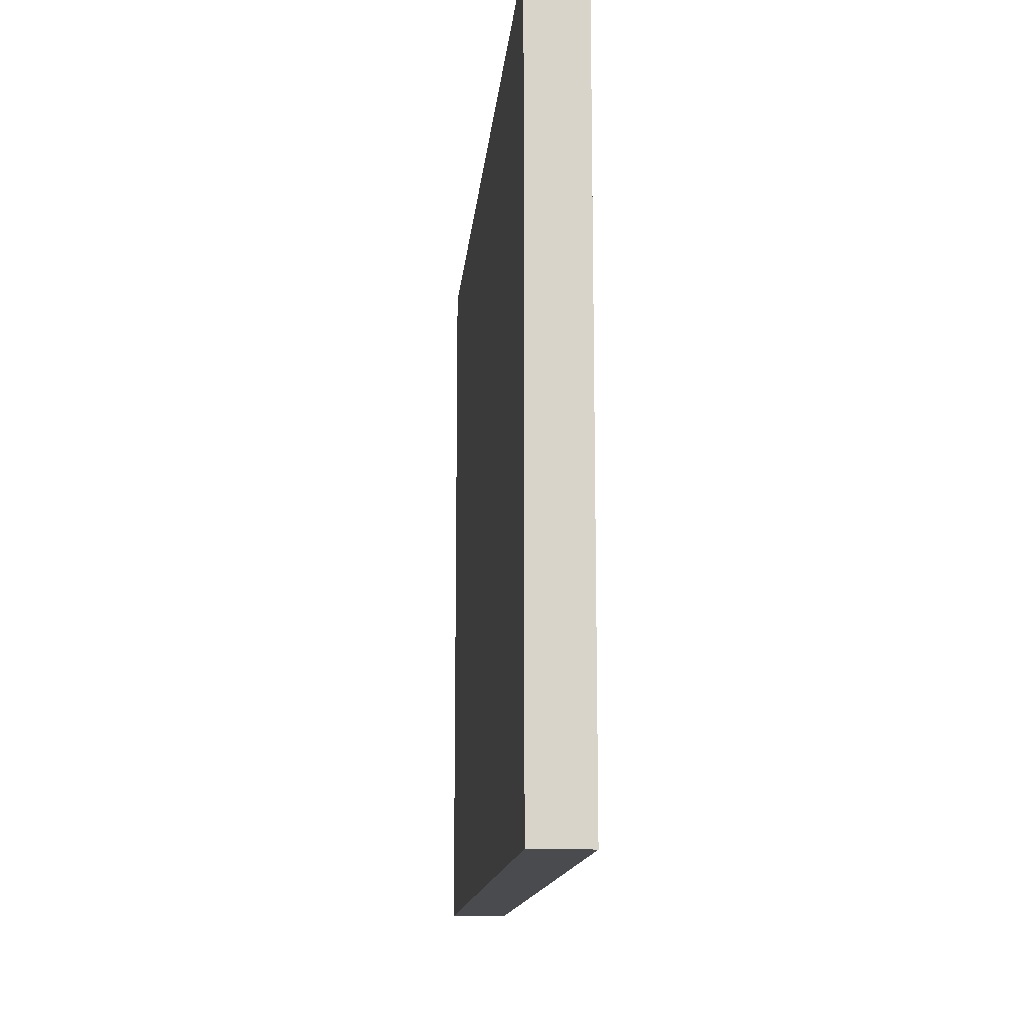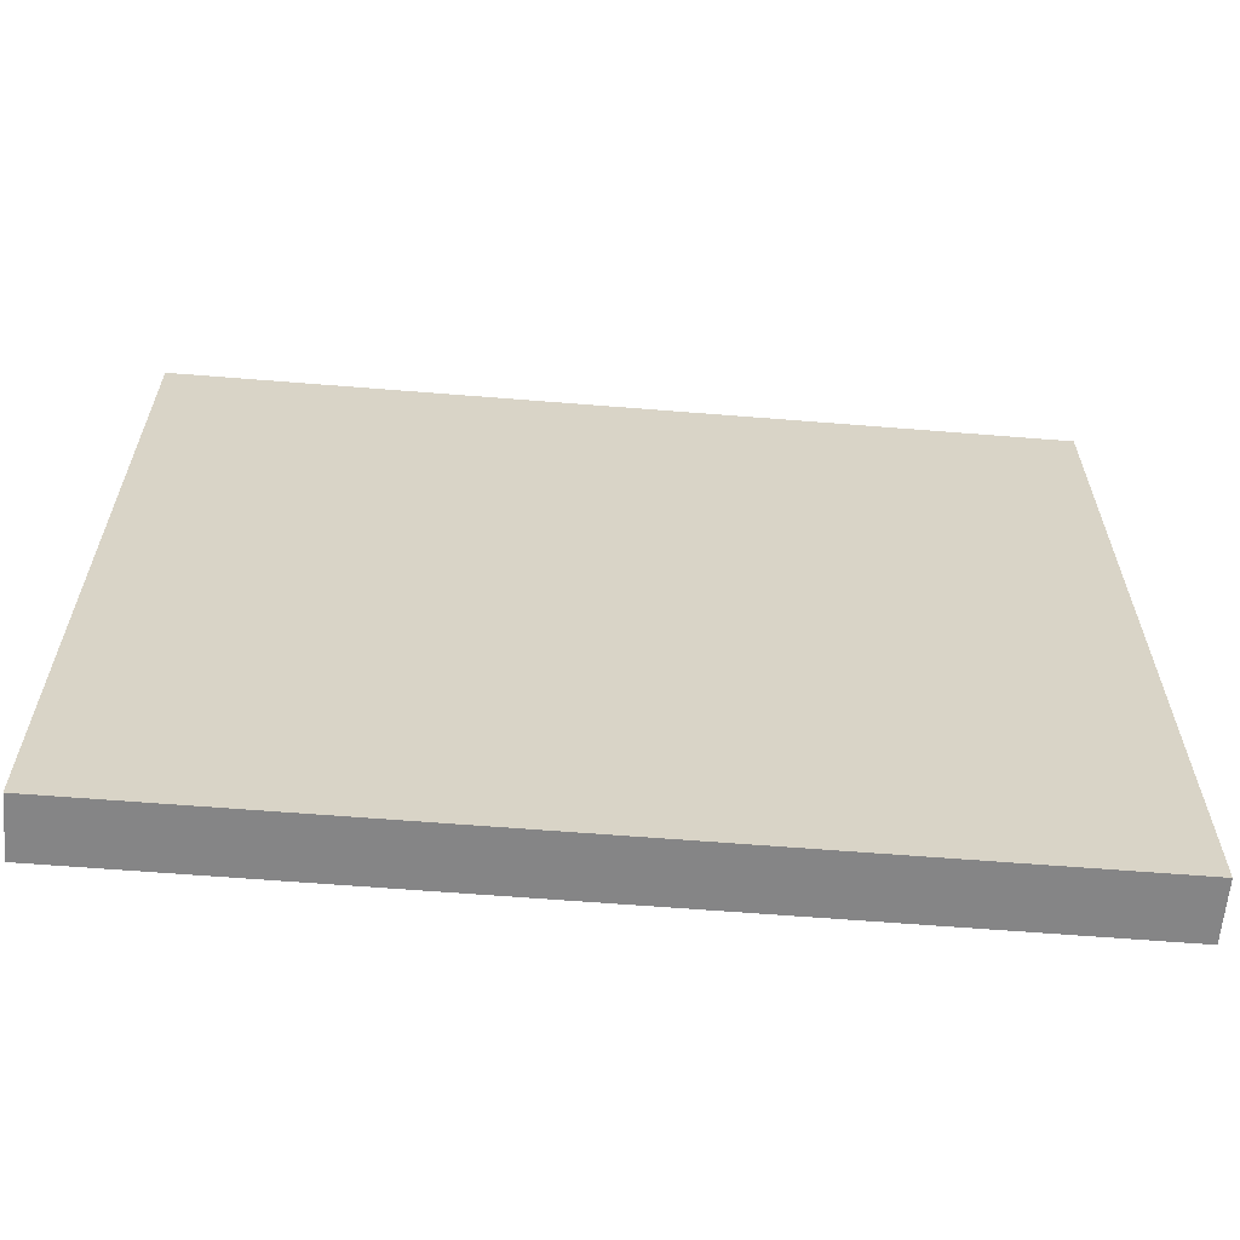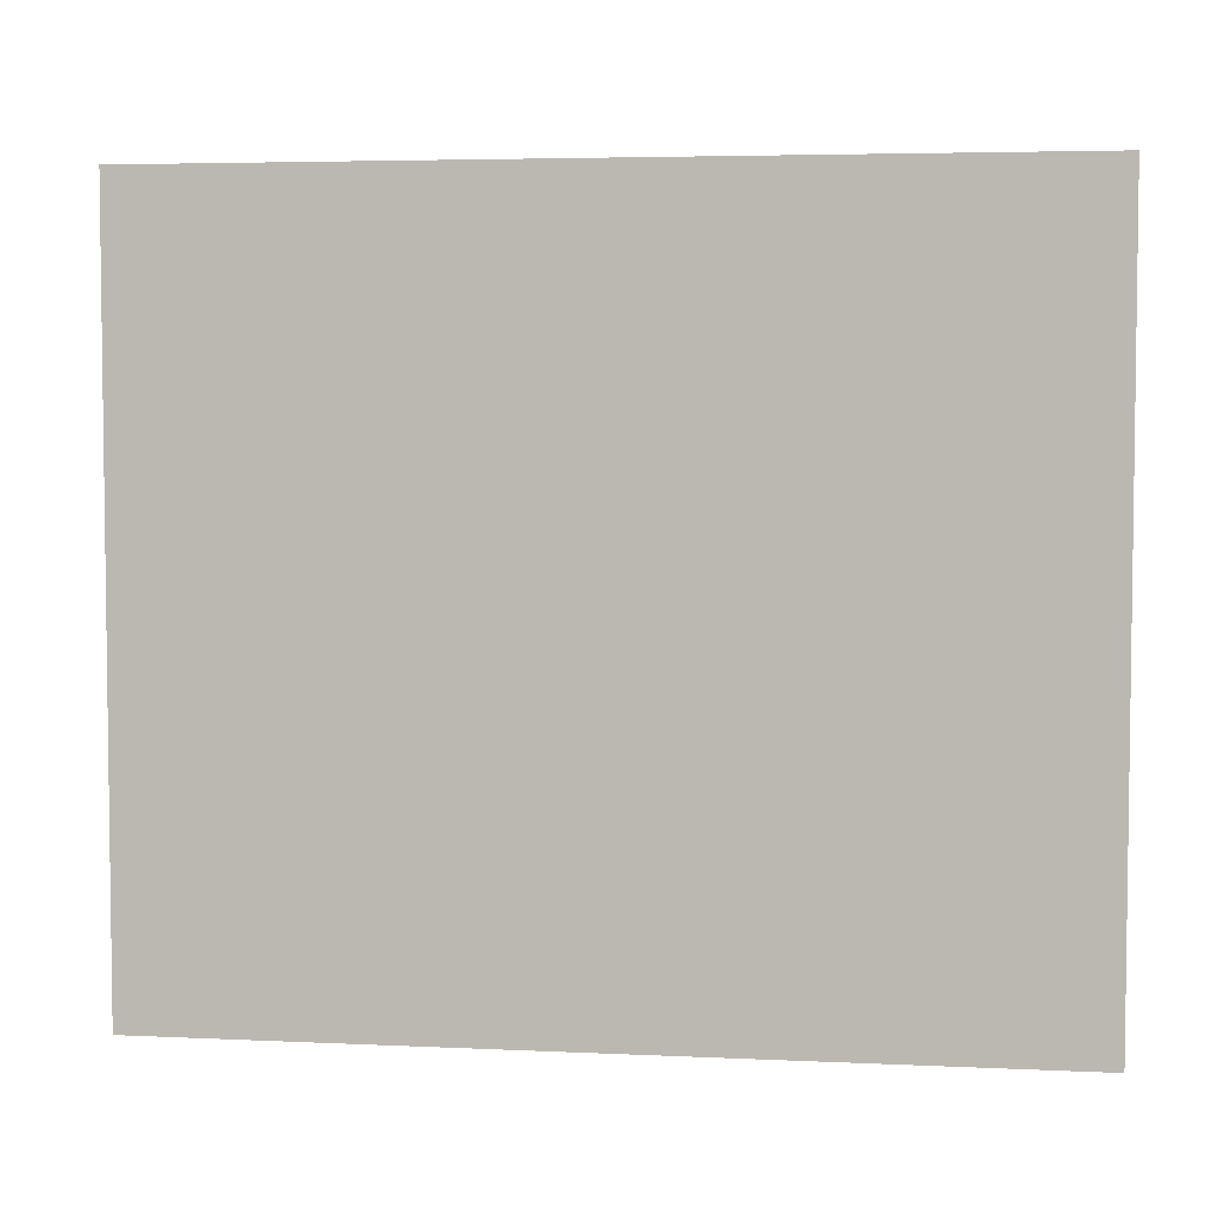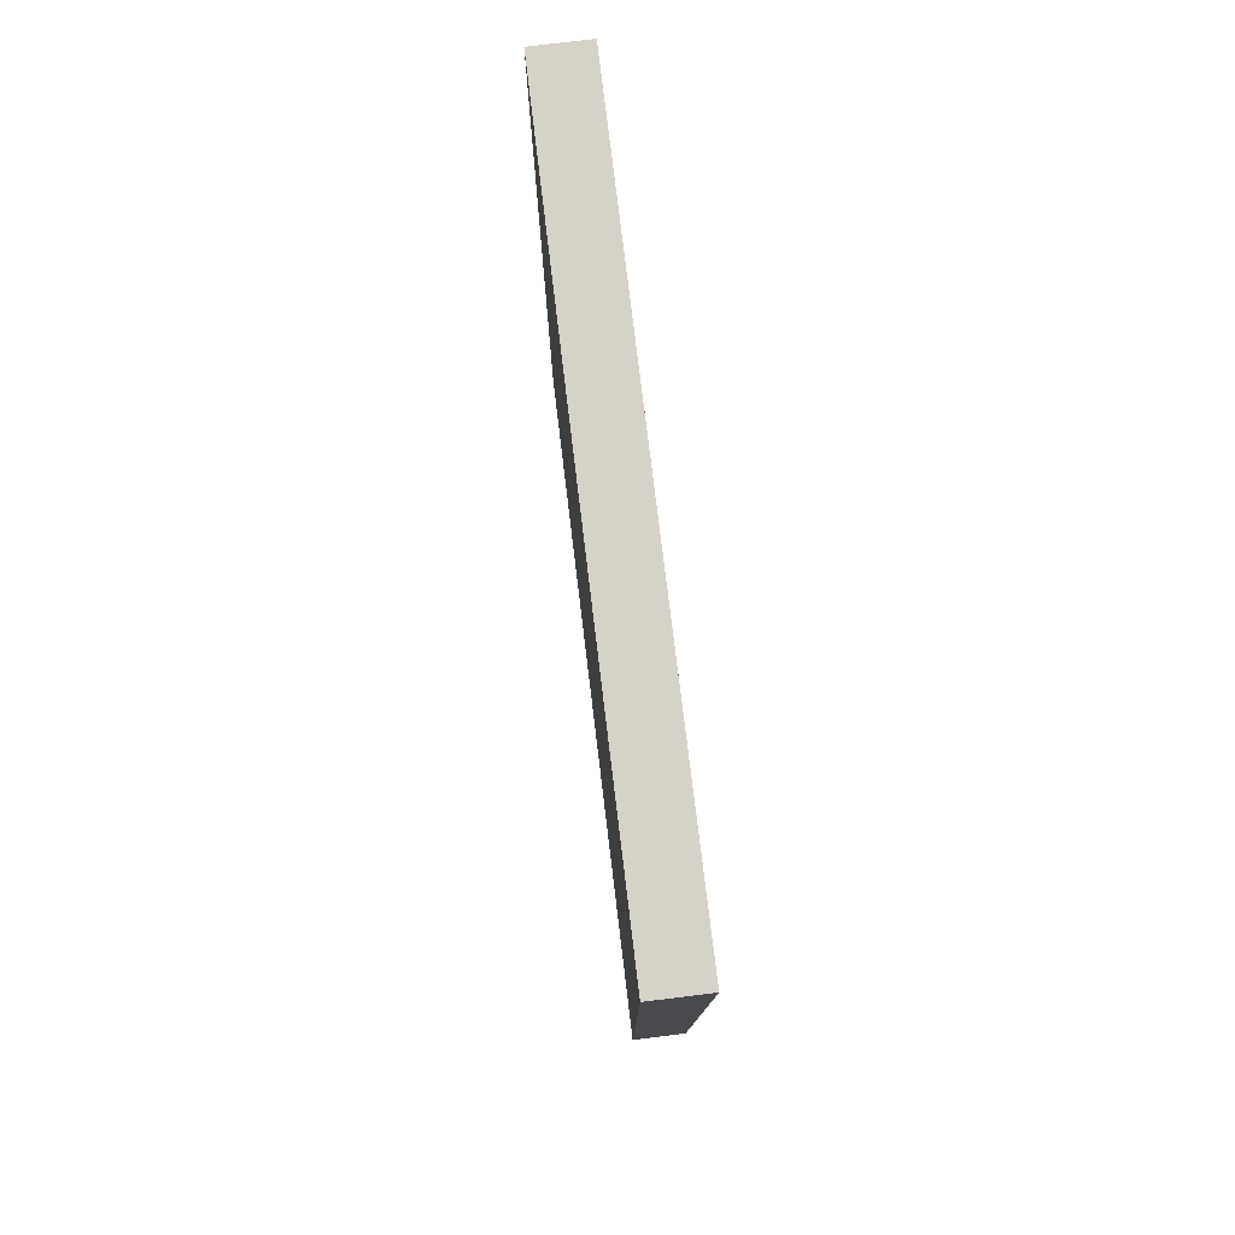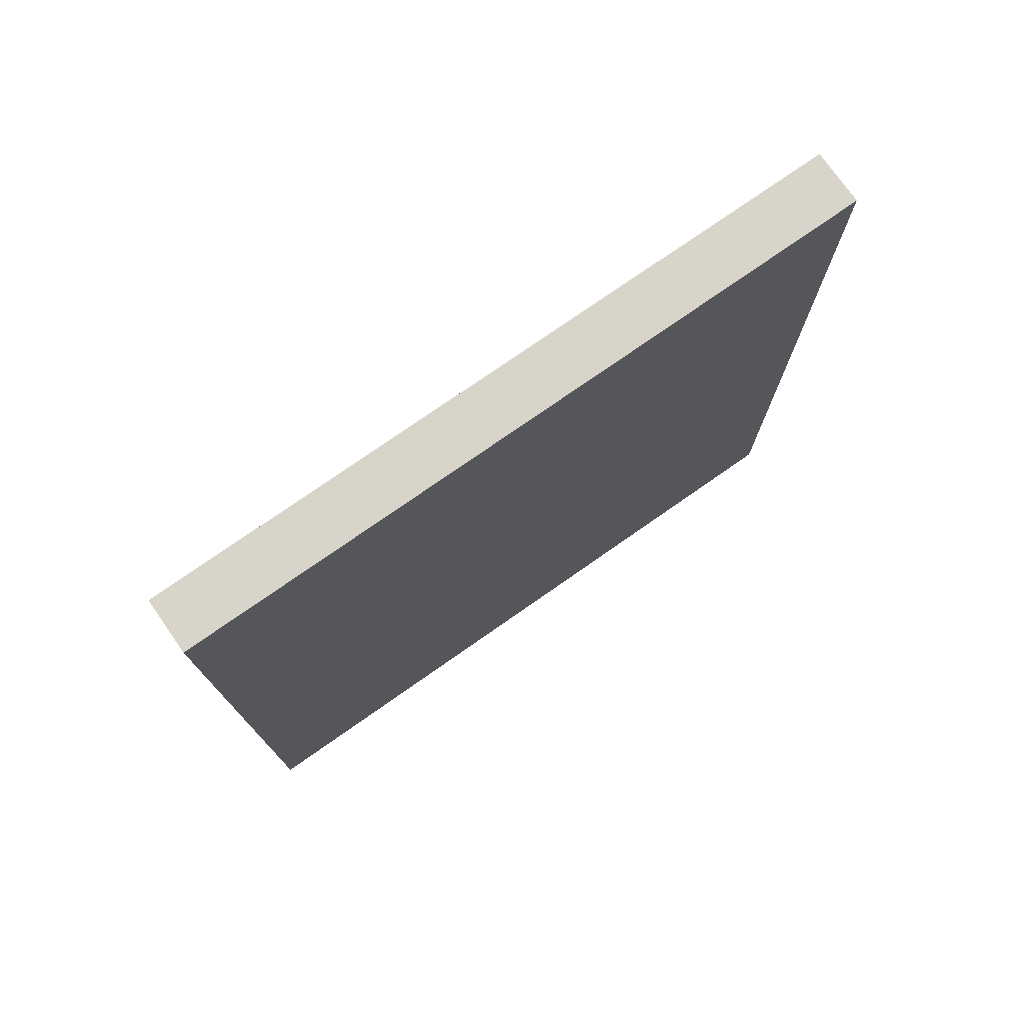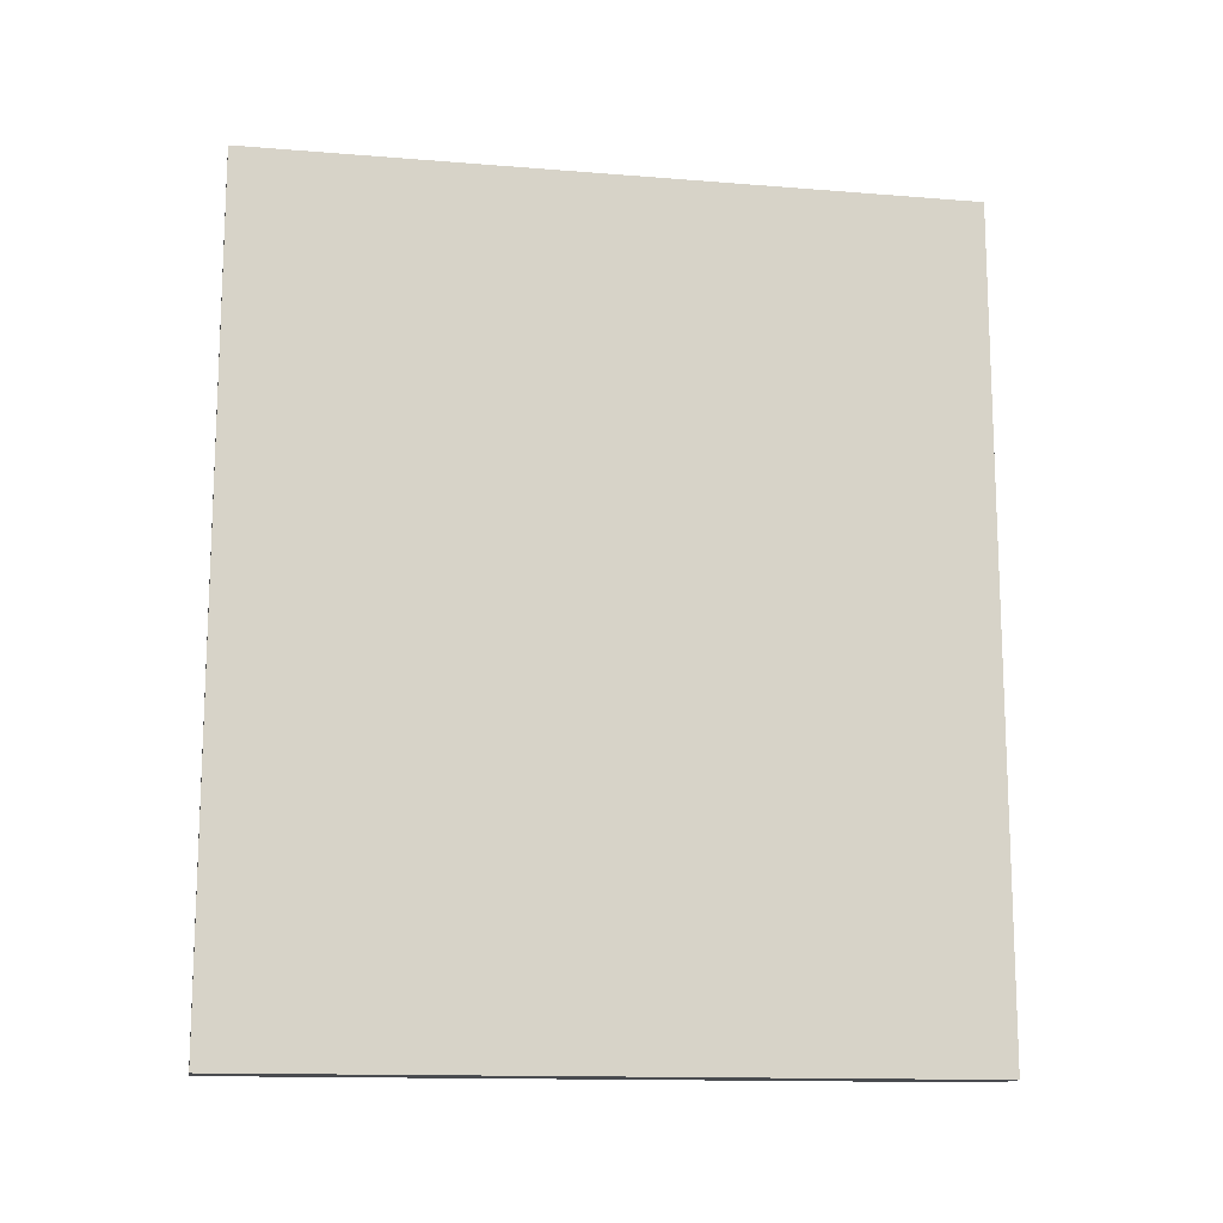
<metadata>
{"format":"obj","ext":"obj","renderer":"f3d","projection":"perspective","resolution":1024,"background":"white","views":[{"elev":-13.8,"azim":174.9,"up":"+Z"},{"elev":-61.9,"azim":85.3,"up":"+Z"},{"elev":4.6,"azim":-81.4,"up":"+Z"},{"elev":78.1,"azim":173.1,"up":"+Y"},{"elev":75.7,"azim":55.0,"up":"+Y"},{"elev":-13.8,"azim":79.8,"up":"+Y"}]}
</metadata>
<code>
v 0 138.4 25.34
v -10 13.84 3.902
v -10 18.38 -10
v -10 97.22 25.71
v -10 95.86 66.21
v -10 78.44 71.95
v 0 16.23 120
v 0 55.96 12.12
v 0 41.04 28.45
v 0 131.8 85.37
v -10 80.61 100.2
v -10 112.7 17.13
v -10 0 62.16
v -10 131.1 65.75
v -10 43.66 120
v -10 49.01 104.5
v -10 16.59 28.25
v -10 61.55 120
v 0 34.21 66.81
v -10 118.1 102.9
v 0 58.34 102.1
v 0 37.74 9.256
v 0 150 120
v 0 0 94.52
v -10 0 11.81
v 0 0 72.99
v -10 57.82 67.25
v 0 46.09 49.83
v 0 42.93 85.79
v 0 111.7 74.96
v 0 18.22 63.88
v 0 51.96 120
v 0 150 -10
v 0 34.5 120
v -10 43.6 52.53
v -10 108.1 120
v -10 87.59 -10
v -5.003 0 108.7
v -10 86.65 87.13
v -10 0 -10
v -10 150 33.67
v -10 81.66 120
v -10 33.75 40.61
v 0 93.43 67.6
v -10 132.1 24.58
v 0 49.68 -10
v -10 65.82 103.1
v 0 0 51.04
v -10 30.74 18.81
v -10 150 120
v -10 62.75 19.72
v -10 62.31 -10
v 0 94.04 85.15
v 0 13.39 41.61
v -10 150 75.6
v -10 34.8 90.54
v 0 41.06 103.9
v -10 0 120
v 0 0 -10
v -10 150 -10
v 0 150 78.29
v -10 81.9 54.6
v -10 17.65 99.11
v 0 19.82 20.66
v 0 113.7 93.47
v -10 127.5 120
v 0 150 99.35
v -10 69.88 85.78
v -4.996 150 108.6
v -10 109.1 83.81
v -10 0 35.63
v 0 150 57.96
v -10 22.65 56.18
v -10 135.7 105
v -5.015 38.75 120
v -10 60.61 46.21
v 0 123.1 120
v 0 79.69 61.27
v 0 92.95 48
v 0 124 29.34
v 0 132 9.108
v 0 0 120
v 0 18.42 105.9
v -10 44.38 5.42
v -10 97.56 44.92
v -10 130.7 41.45
v -10 108.9 -10
v -10 46.51 30.11
v -10 38.92 -10
v 0 50.73 71.58
v -10 0 100
v 0 72.35 18.43
v -10 128.1 -10
v -10 18.78 76.73
v 0 75 -10
v 0 59.48 85.42
v -10 114.2 34.57
v 0 134.9 105.8
v -10 33.71 106.8
v -10 52.55 86.83
v 0 108 36.99
v -10 117.2 2.069
v 0 76.54 120
v -10 100.3 6.467
v 0 74.71 93.11
v 0 122.9 -10
v 0 75.03 77.48
v 0 65.42 69.67
v -10 24.31 120
v 0 28.96 44.92
v 0 110.3 15.94
v 0 99.7 -10
v 0 106.4 56.73
v 0 120.5 46.11
v -10 82.15 14.87
v 0 150 33.83
v 0 128 61.41
v 0 0 28.03
v 0 113.7 108.3
v 0 76.98 40.02
v -10 150 94.64
v -10 131.9 87.33
v 0 94.78 27.28
v -10 79.81 34.45
v -10 150 52.58
v -10 135.2 6.28
v -4.994 11.21 -10
v 0 136.2 45.46
v 0 90.21 8.01
v 0 59.13 33.67
v -5.008 137.8 -10
v -10 0 81.13
v 0 94.83 103.4
v 0 101.8 120
v 0 18.98 83.88
v -10 115.5 53.31
v -10 29.28 1.769
v 0 62.92 53.78
v -10 38.27 71.53
v 0 27.38 -10
v -10 150 15.56
v 0 17.15 3.481
v 0 150 9.585
v 0 0 7.981
v -10 97.78 103.2
f 54 110 31
f 19 135 31
f 17 49 2
f 84 89 137
f 89 140 3
f 4 12 104
f 124 4 115
f 19 31 110
f 6 5 62
f 70 5 39
f 7 82 83
f 102 104 12
f 12 4 97
f 92 8 95
f 64 22 9
f 130 9 8
f 95 129 92
f 53 30 65
f 90 19 28
f 40 2 3
f 120 138 130
f 37 95 52
f 139 56 100
f 87 104 102
f 4 124 85
f 46 95 8
f 42 47 18
f 103 133 134
f 85 62 5
f 122 55 14
f 87 112 37
f 79 120 123
f 68 100 47
f 17 71 73
f 132 13 26
f 7 83 34
f 103 32 21
f 85 97 4
f 87 93 106
f 124 51 76
f 142 64 144
f 33 143 81
f 99 15 16
f 36 66 20
f 55 122 121
f 130 92 120
f 45 126 12
f 43 88 49
f 75 32 15
f 42 18 103
f 44 107 78
f 15 109 75
f 37 52 115
f 89 84 52
f 130 28 9
f 124 76 62
f 62 85 124
f 64 142 22
f 66 74 20
f 125 55 72
f 18 47 16
f 77 98 23
f 28 138 90
f 3 127 40
f 19 90 29
f 111 101 123
f 143 116 1
f 76 27 62
f 56 94 63
f 126 93 102
f 31 135 26
f 121 61 55
f 75 109 34
f 29 57 135
f 77 36 134
f 46 52 95
f 51 115 52
f 132 24 91
f 118 64 54
f 133 105 53
f 59 142 144
f 122 14 70
f 69 67 121
f 72 116 125
f 26 48 31
f 2 137 3
f 68 6 27
f 34 57 32
f 11 39 68
f 88 51 84
f 133 103 105
f 36 77 66
f 44 78 79
f 77 23 66
f 72 55 61
f 71 17 25
f 28 19 110
f 68 27 100
f 109 58 7
f 126 45 141
f 26 24 132
f 54 31 48
f 60 141 143
f 53 44 30
f 36 20 145
f 58 38 82
f 57 21 32
f 46 140 89
f 24 82 38
f 21 96 105
f 24 26 135
f 79 78 120
f 32 103 18
f 104 37 115
f 34 32 75
f 91 58 63
f 22 8 9
f 128 72 117
f 65 98 119
f 50 66 23
f 115 51 124
f 35 88 43
f 48 26 13
f 116 72 128
f 1 81 143
f 65 10 98
f 29 96 21
f 40 127 59
f 58 91 38
f 93 126 60
f 61 121 67
f 49 84 137
f 14 86 136
f 104 115 4
f 77 119 98
f 101 111 80
f 13 71 48
f 30 117 10
f 87 102 93
f 34 109 7
f 125 14 55
f 28 130 138
f 97 45 12
f 42 134 36
f 46 22 140
f 16 100 56
f 80 111 81
f 13 132 94
f 14 136 70
f 114 117 113
f 3 137 89
f 136 97 85
f 102 12 126
f 25 40 144
f 44 53 107
f 139 27 35
f 47 11 68
f 35 43 73
f 10 65 30
f 6 39 5
f 74 121 122
f 78 107 108
f 88 76 51
f 100 16 47
f 30 113 117
f 67 69 23
f 24 135 83
f 121 50 69
f 5 70 136
f 28 110 9
f 134 42 103
f 73 43 17
f 58 109 63
f 144 118 25
f 122 70 20
f 16 56 99
f 95 37 112
f 96 90 108
f 33 81 106
f 41 86 125
f 6 62 27
f 20 74 122
f 113 30 44
f 96 29 90
f 73 94 139
f 85 5 136
f 22 46 8
f 116 143 141
f 50 23 69
f 38 91 24
f 99 56 63
f 76 35 27
f 67 23 98
f 13 73 71
f 91 63 132
f 79 113 44
f 105 107 53
f 73 139 35
f 110 54 64
f 66 50 74
f 117 114 128
f 83 135 57
f 108 90 138
f 71 25 118
f 131 106 93
f 18 16 15
f 25 2 40
f 129 112 111
f 18 15 32
f 112 106 111
f 67 98 10
f 37 104 87
f 93 60 131
f 41 125 116
f 106 131 33
f 9 110 64
f 107 105 96
f 123 129 111
f 59 144 40
f 127 3 140
f 48 71 118
f 53 65 133
f 21 105 103
f 78 108 138
f 48 118 54
f 119 133 65
f 96 108 107
f 20 70 145
f 68 39 6
f 134 119 77
f 41 141 45
f 79 123 101
f 59 140 142
f 86 45 97
f 76 88 35
f 57 34 83
f 67 10 61
f 116 128 1
f 14 125 86
f 94 132 63
f 15 99 109
f 137 2 49
f 142 140 22
f 84 49 88
f 97 136 86
f 80 1 128
f 112 87 106
f 81 1 80
f 80 128 114
f 33 131 60
f 41 116 141
f 141 60 126
f 94 73 13
f 82 7 58
f 56 139 94
f 138 120 78
f 120 92 123
f 119 134 133
f 61 10 117
f 21 57 29
f 113 101 114
f 86 41 45
f 29 135 19
f 99 63 109
f 140 59 127
f 80 114 101
f 121 74 50
f 79 101 113
f 92 130 8
f 52 84 51
f 61 117 72
f 82 24 83
f 52 46 89
f 95 112 129
f 2 25 17
f 129 123 92
f 49 17 43
f 118 144 64
f 36 145 42
f 11 42 145
f 11 145 39
f 33 60 143
f 39 145 70
f 27 139 100
f 11 47 42
f 81 111 106

</code>
